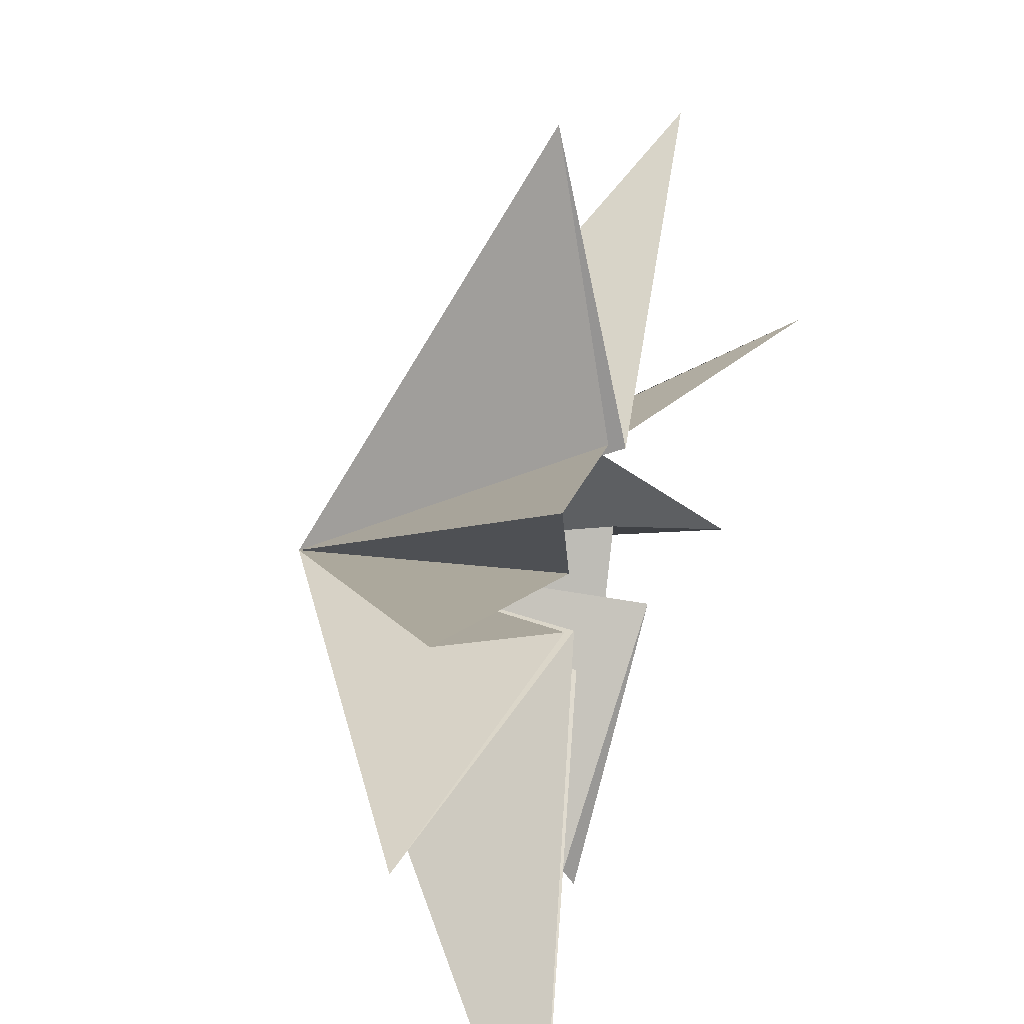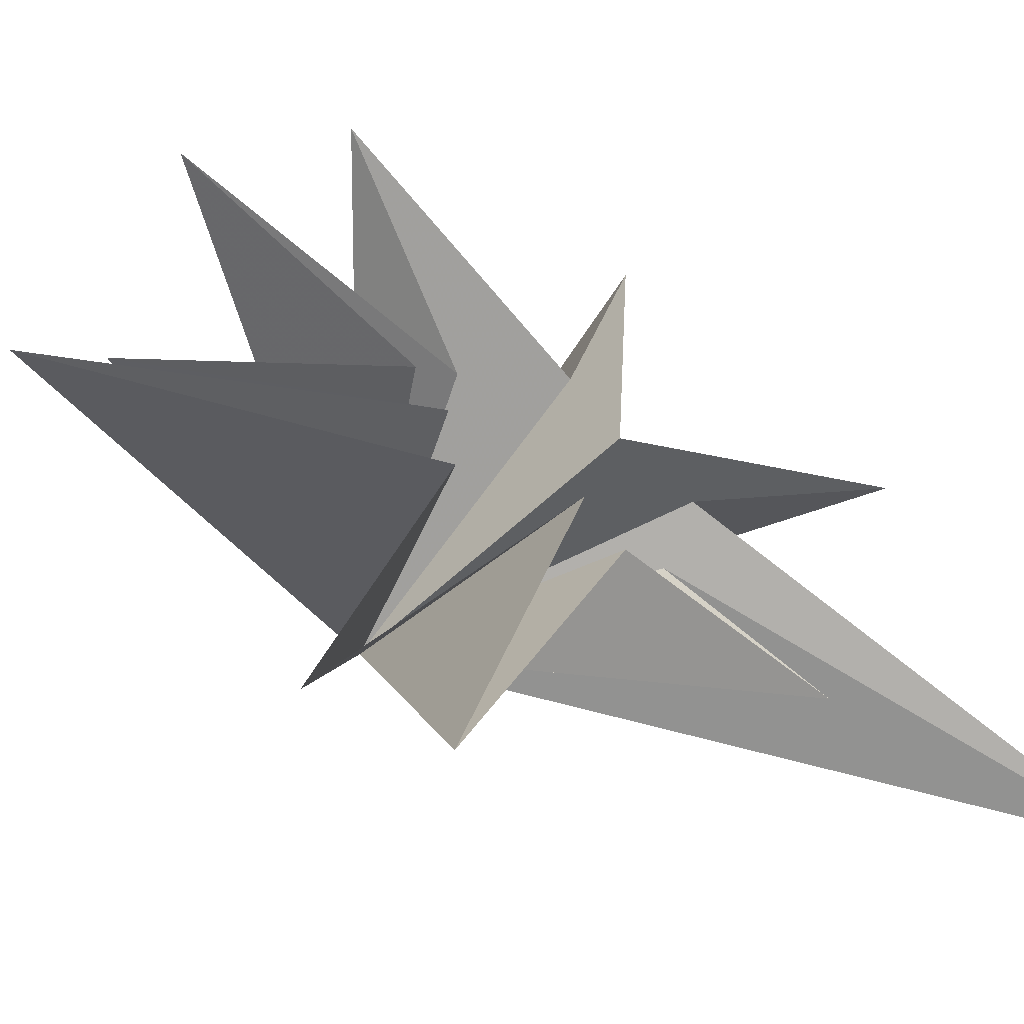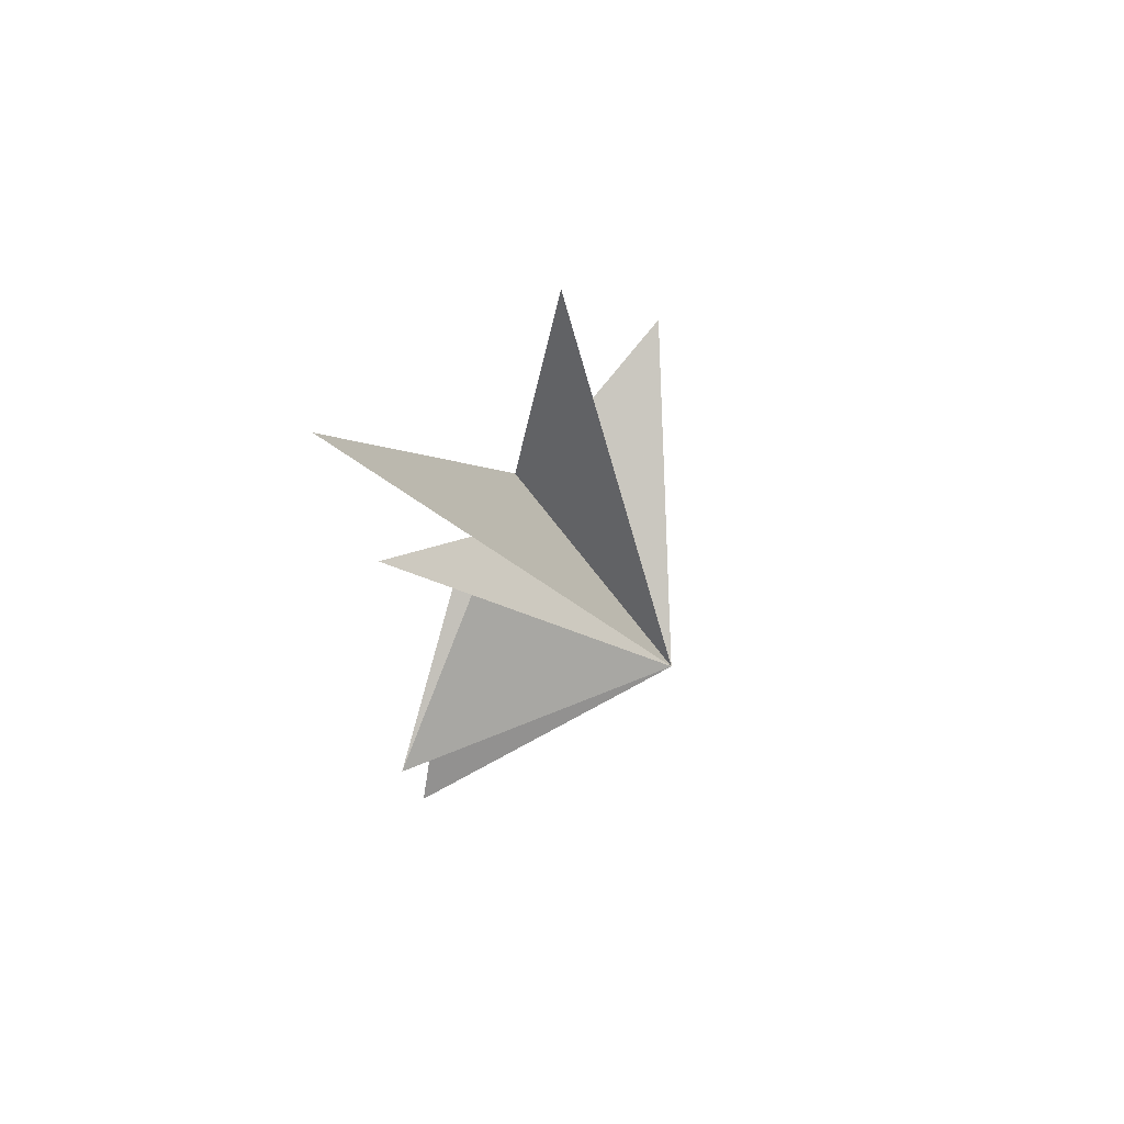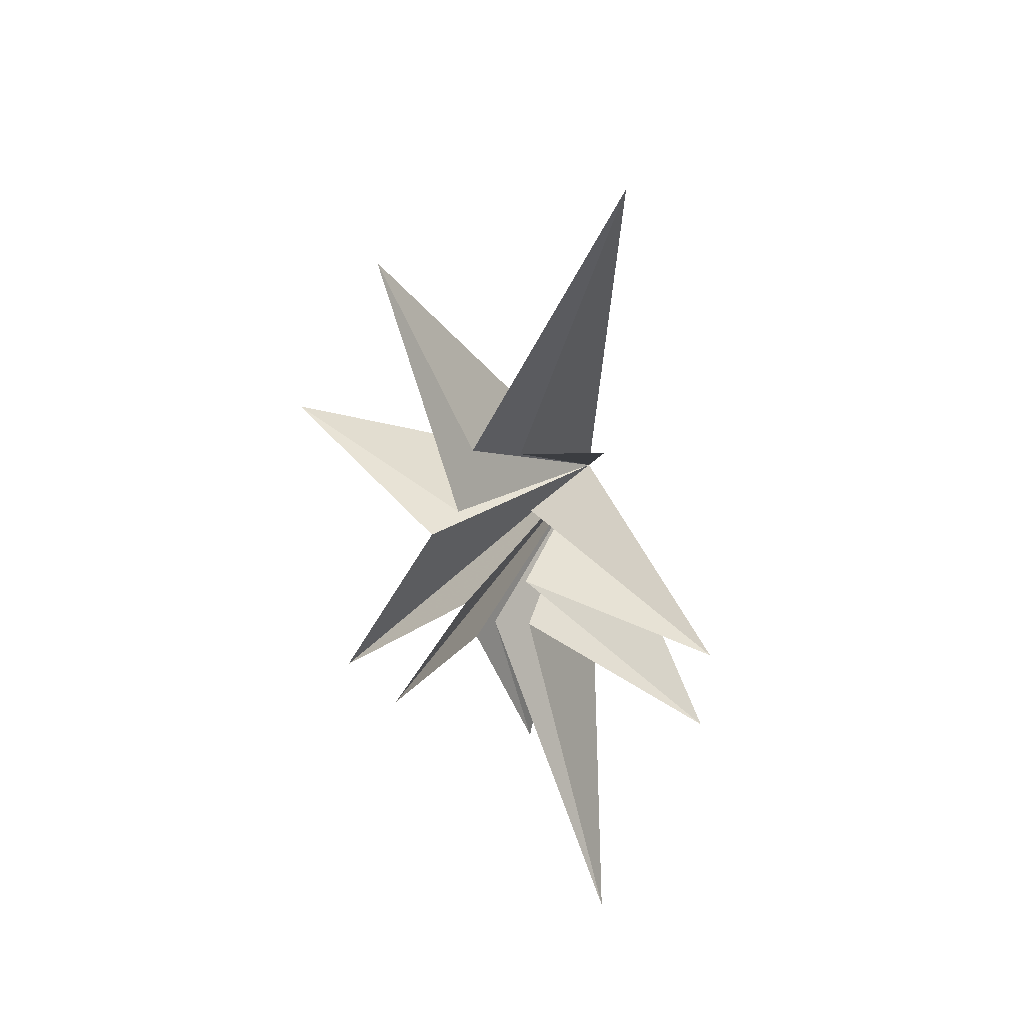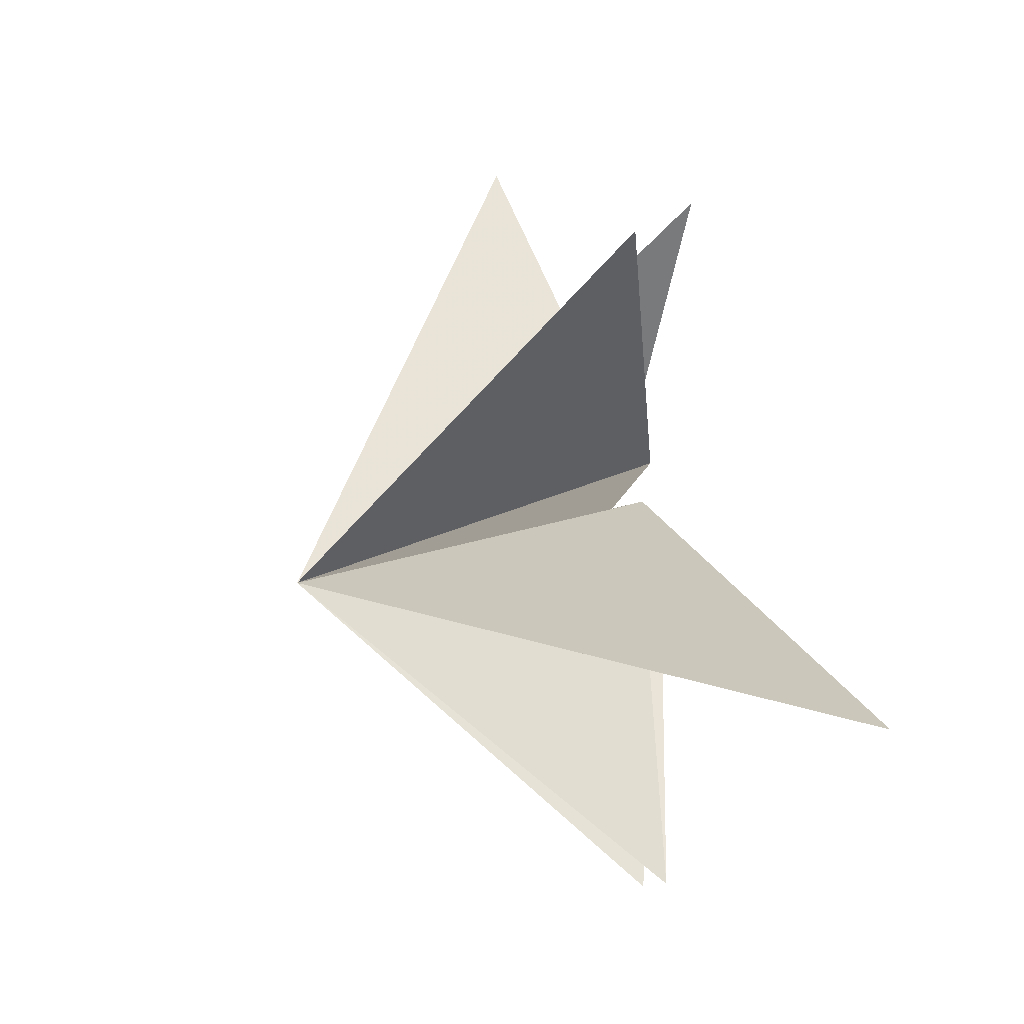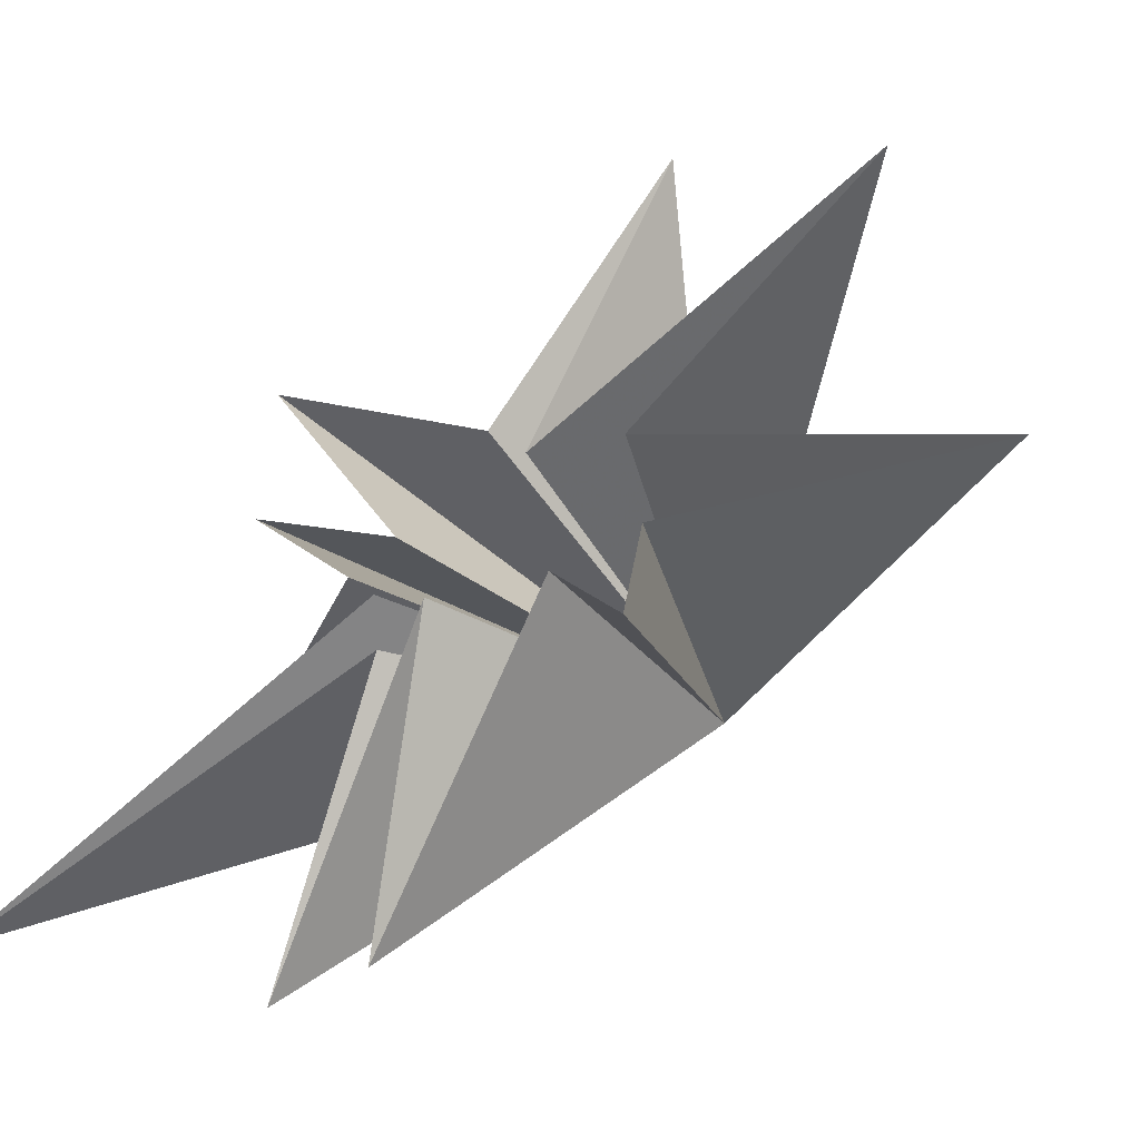
<metadata>
{"format":"obj","ext":"obj","renderer":"f3d","projection":"perspective","resolution":1024,"background":"white","views":[{"elev":40.6,"azim":-168.9,"up":"+Y"},{"elev":-33.3,"azim":-131.2,"up":"+Y"},{"elev":67.8,"azim":26.1,"up":"+Z"},{"elev":31.2,"azim":-72.7,"up":"+Z"},{"elev":-3.8,"azim":167.6,"up":"+Y"},{"elev":-28.0,"azim":-44.8,"up":"+Y"}]}
</metadata>
<code>
v 0.09337 0.3548 -3.086
v 2.216 -0.8888 -8.517
v 0.04666 -0.307 -2.31
v -1.252 -4.554 -12.51
v 0.01546 -1.487 -2.149
v 0.3957 -7.308 -5.226
v -0.9934 -1.668 0.1889
v -0.004867 -7.524 -2.105
v 0.03522 -1.52 2.187
v -1.796 -4.302 5.72
v 0.6559 -0.9824 3.808
v -2.449 -4.854 14.23
v 0.0089 0.3856 4.052
v 0.0357 3.347 10.01
v -0.213 0.8192 1.867
v 1.541 6.875 3.82
v -0.04514 1.799 0.7207
v -0.1731 4.927 -5.018
v 0.2222 0.7952 -1.955
v 1.583 3.946 -7.704
v 6.169 -1.777 0.5411
f 21 3 2
f 2 1 21
f 20 19 21
f 3 21 4
f 6 5 21
f 21 7 6
f 8 7 21
f 21 5 4
f 21 13 12
f 21 1 20
f 21 9 8
f 9 21 10
f 11 10 21
f 11 21 12
f 13 21 14
f 18 21 19
f 15 21 16
f 21 17 16
f 15 14 21
f 17 21 18

</code>
